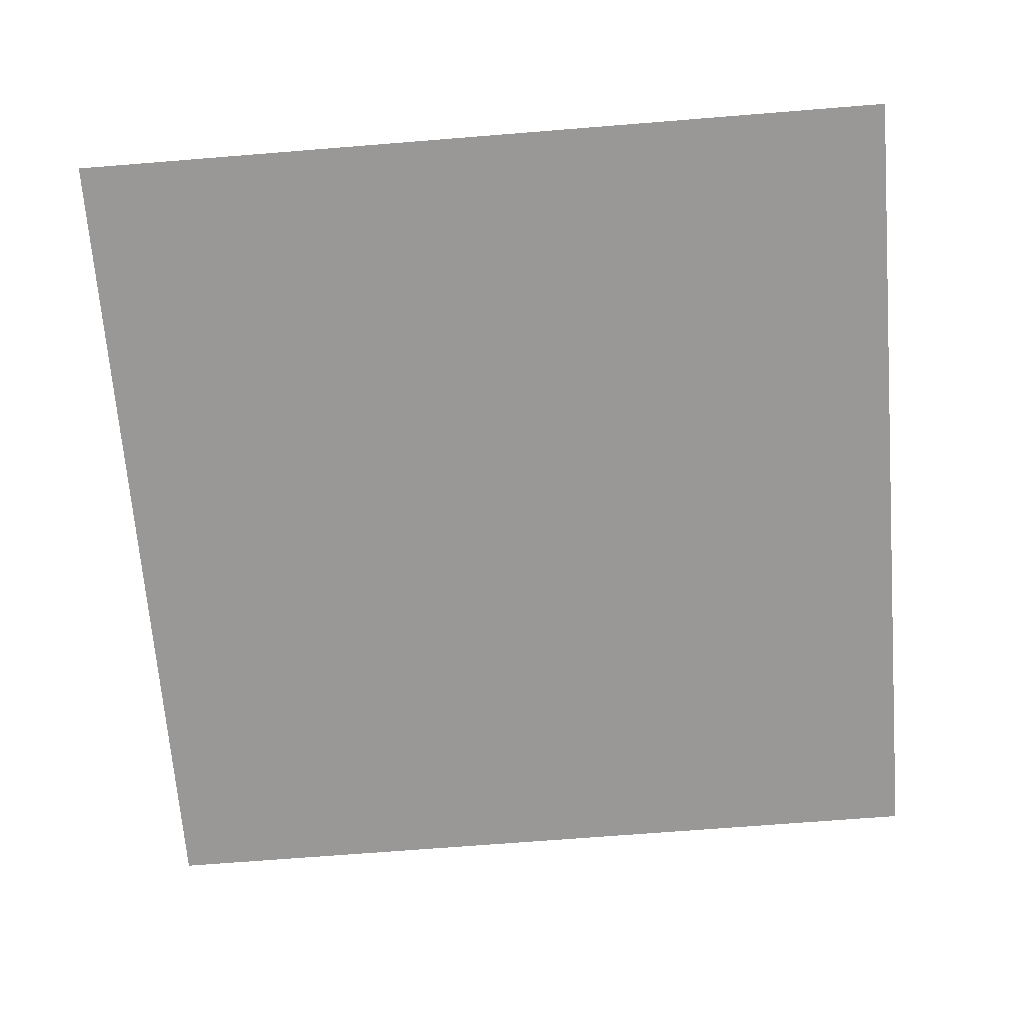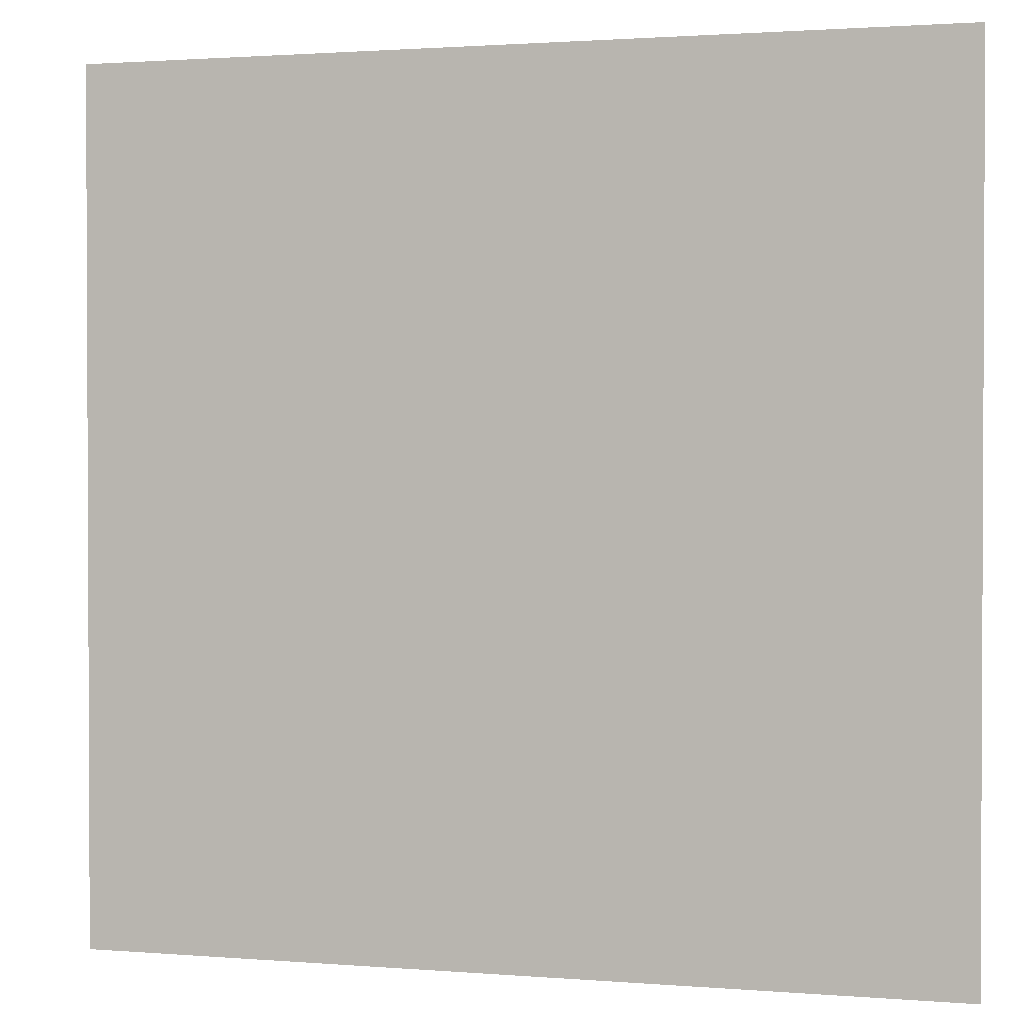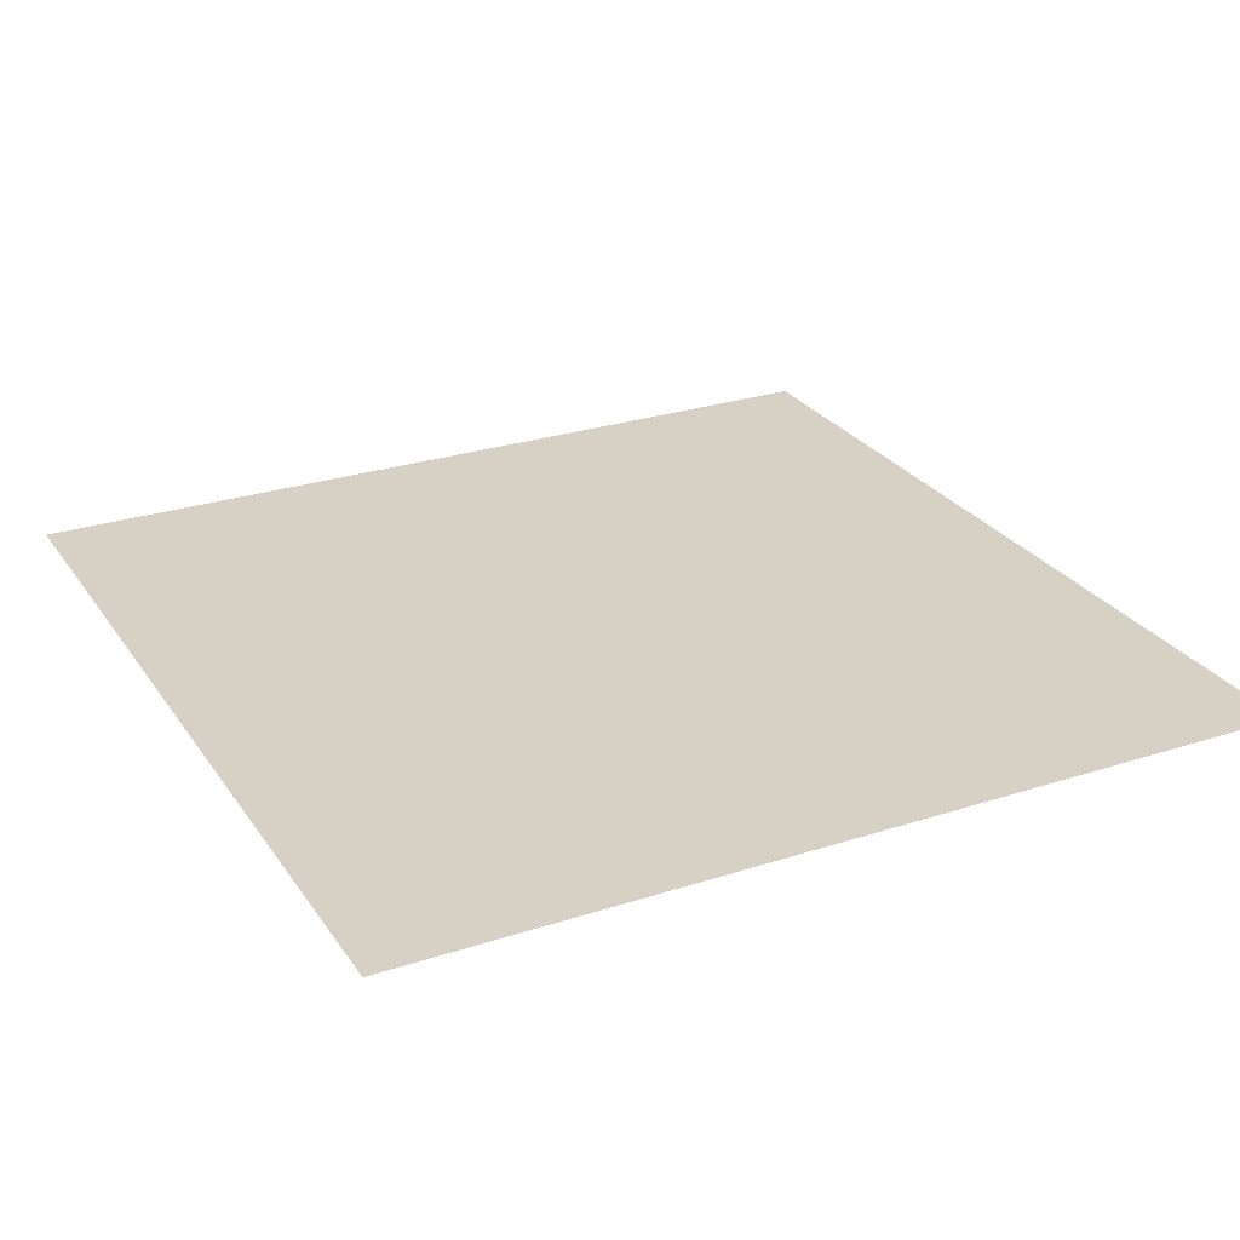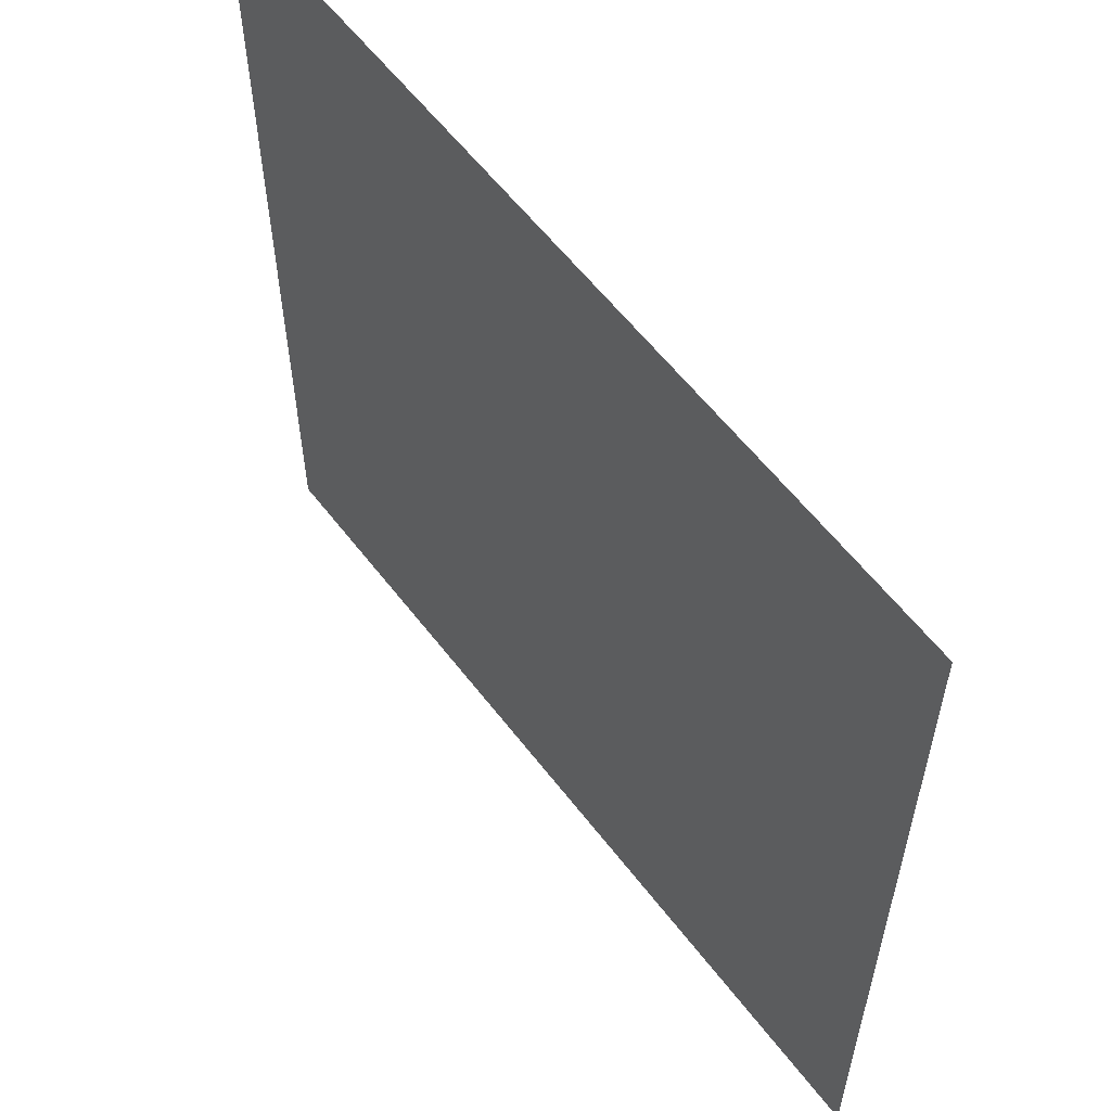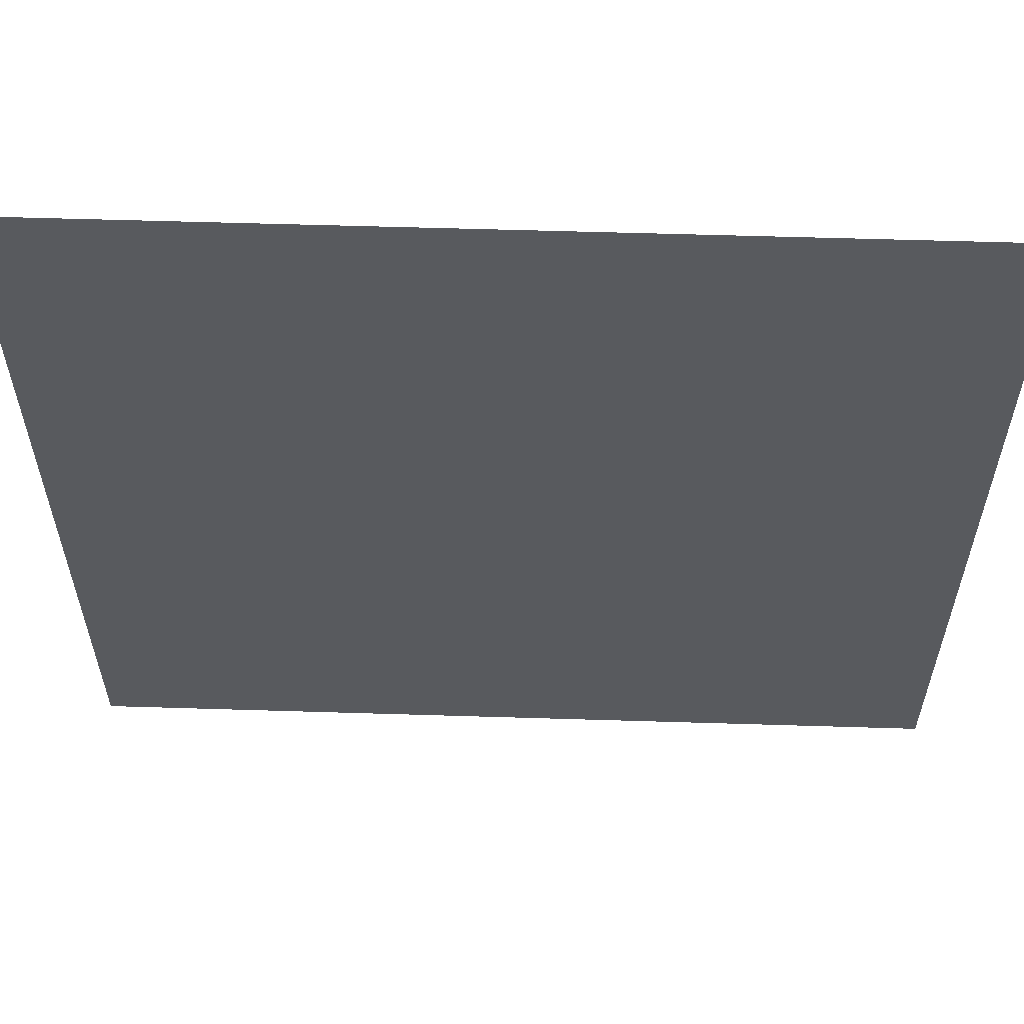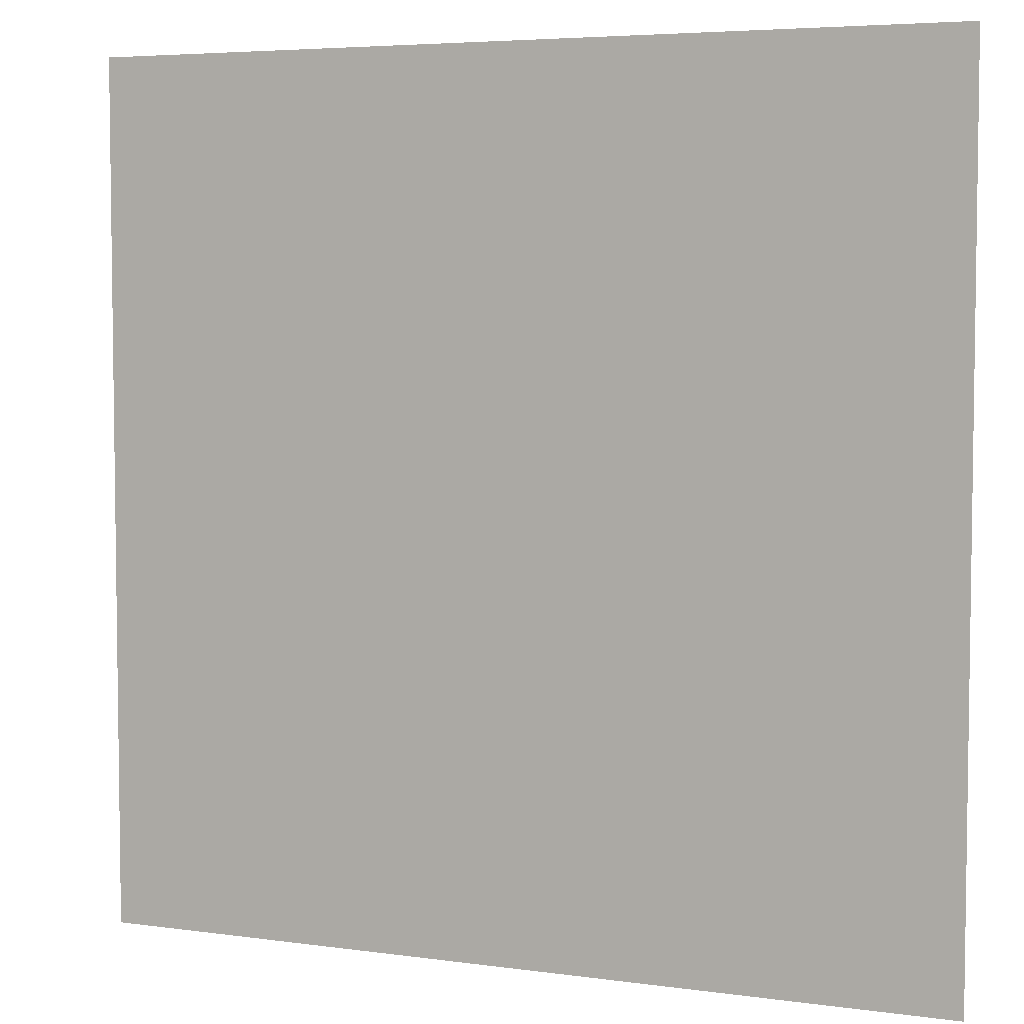
<metadata>
{"format":"obj","ext":"obj","renderer":"f3d","projection":"perspective","resolution":1024,"background":"white","views":[{"elev":-68.7,"azim":-175.4,"up":"+Z"},{"elev":1.5,"azim":16.6,"up":"+Y"},{"elev":27.0,"azim":153.1,"up":"+Z"},{"elev":58.7,"azim":52.9,"up":"+Y"},{"elev":59.3,"azim":-178.2,"up":"+Y"},{"elev":5.1,"azim":23.8,"up":"+Y"}]}
</metadata>
<code>
o Quad
v -1 -1 0
v -1 1 0
v 1 1 0
v 1 -1 0
f 1 3 2
f 3 1 4

</code>
